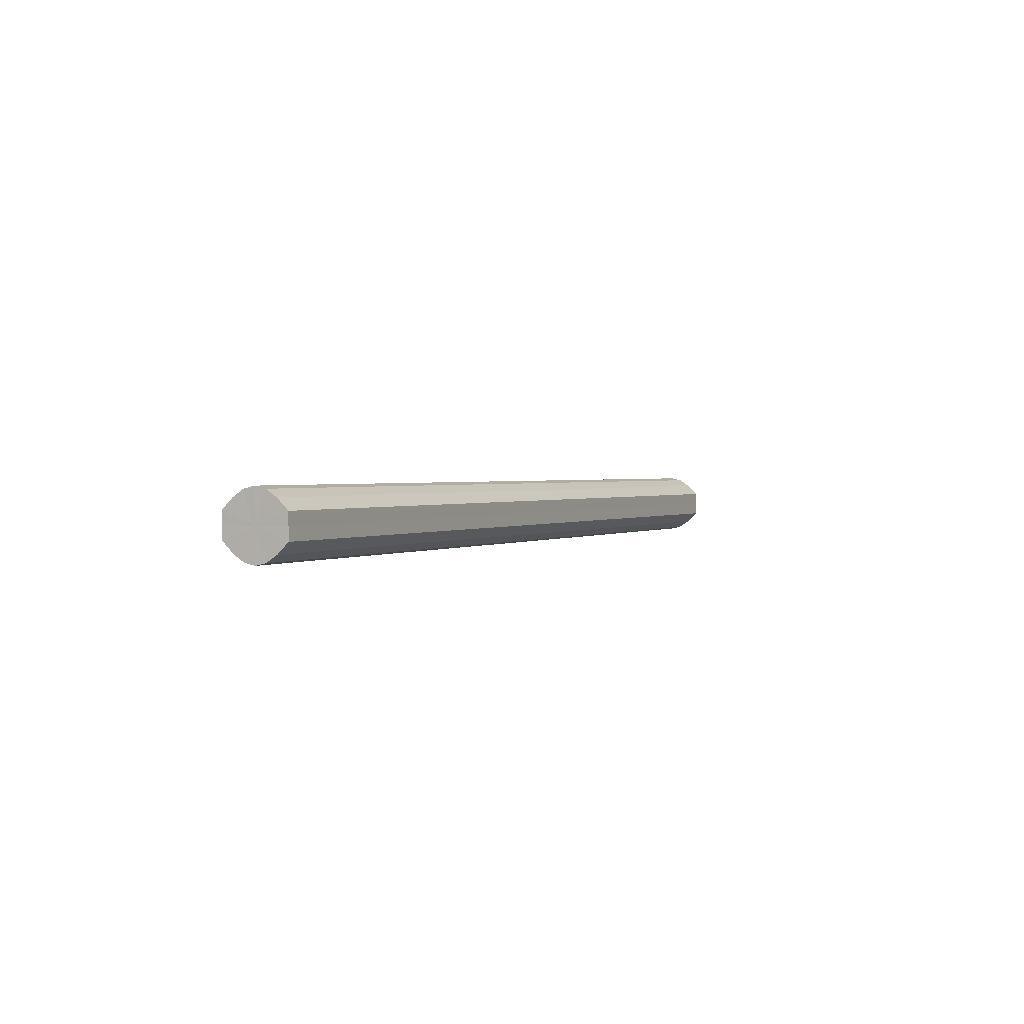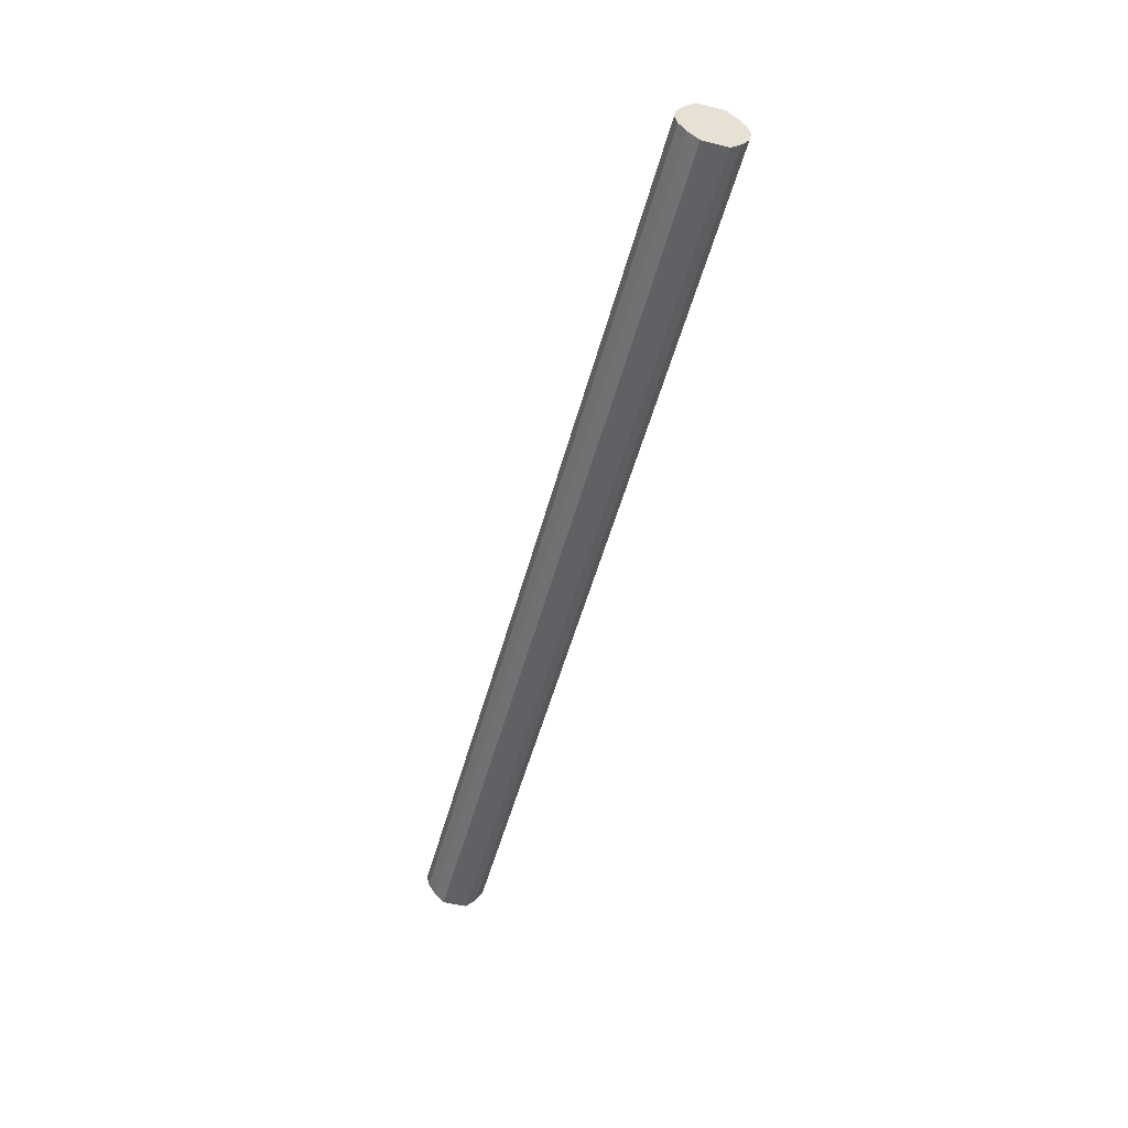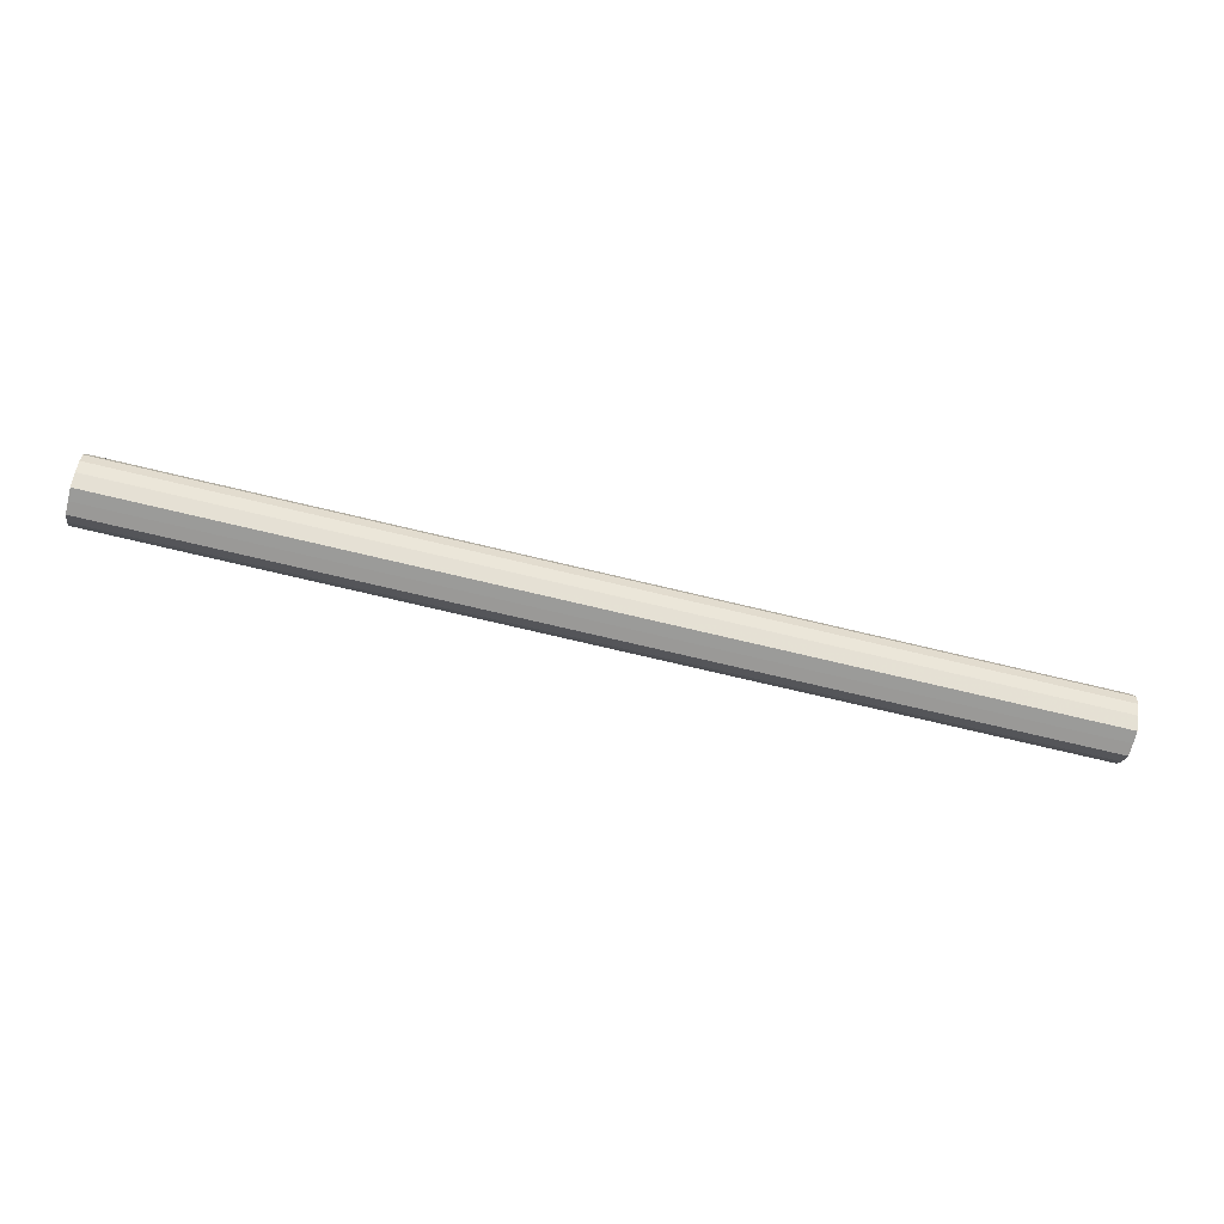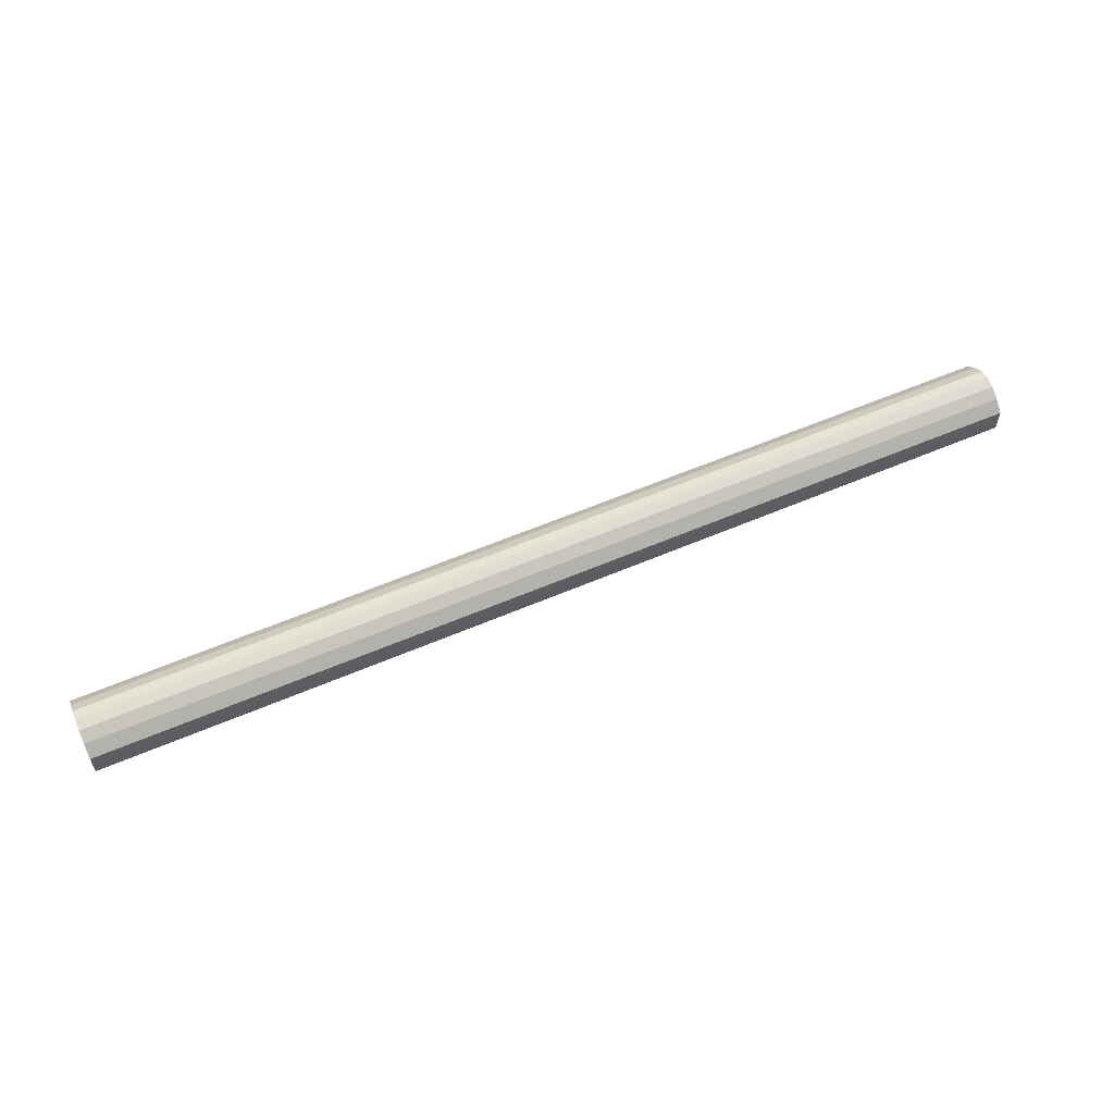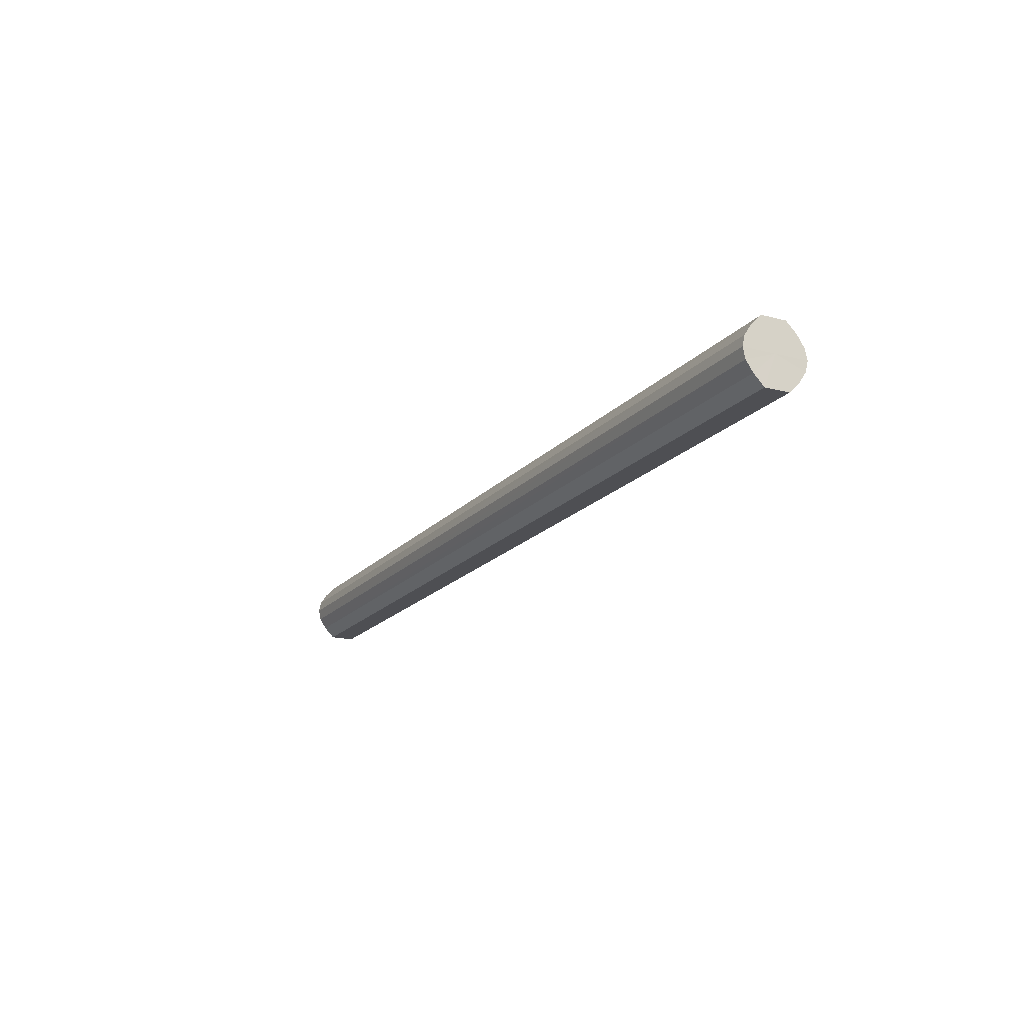
<metadata>
{"format":"obj","ext":"obj","renderer":"f3d","projection":"perspective","resolution":1024,"background":"white","views":[{"elev":1.5,"azim":-64.0,"up":"+Z"},{"elev":-50.1,"azim":75.4,"up":"+Y"},{"elev":-69.5,"azim":166.3,"up":"+Y"},{"elev":57.9,"azim":-24.0,"up":"+Z"},{"elev":-18.0,"azim":62.8,"up":"+Y"}]}
</metadata>
<code>
o 20192
v 2201 1870 3.93
v 2201 1870 3.942
v 2200 1870 3.93
v 2201 1870 3.951
v 2200 1870 3.942
v 2201 1870 3.919
v 2200 1870 3.919
v 2201 1870 3.958
v 2200 1870 3.951
v 2201 1870 3.909
v 2200 1870 3.909
v 2201 1870 3.96
v 2200 1870 3.958
v 2201 1870 3.902
v 2200 1870 3.902
v 2201 1870 3.958
v 2200 1870 3.96
v 2201 1870 3.9
v 2200 1870 3.9
v 2201 1870 3.951
v 2200 1870 3.958
v 2201 1870 3.902
v 2200 1870 3.902
v 2201 1870 3.942
v 2200 1870 3.951
v 2201 1870 3.909
v 2200 1870 3.909
v 2201 1870 3.93
v 2200 1870 3.942
v 2201 1870 3.919
v 2200 1870 3.919
v 2200 1870 3.93
v 2200 1870 3.93
v 2201 1870 3.942
v 2200 1870 3.942
v 2201 1870 3.951
v 2200 1870 3.951
v 2200 1870 3.919
v 2201 1870 3.93
v 2200 1870 3.909
v 2201 1870 3.919
v 2201 1870 3.958
v 2200 1870 3.958
v 2200 1870 3.902
v 2201 1870 3.909
v 2200 1870 3.9
v 2201 1870 3.902
v 2201 1870 3.96
v 2200 1870 3.96
v 2200 1870 3.902
v 2201 1870 3.9
v 2200 1870 3.909
v 2201 1870 3.902
v 2201 1870 3.958
v 2200 1870 3.958
v 2200 1870 3.919
v 2201 1870 3.909
v 2200 1870 3.93
v 2201 1870 3.919
v 2201 1870 3.951
v 2200 1870 3.951
v 2200 1870 3.942
v 2201 1870 3.93
v 2201 1870 3.942
v 2201 1870 3.93
v 2201 1870 3.942
v 2201 1870 3.93
v 2201 1870 3.951
v 2201 1870 3.919
v 2201 1870 3.958
v 2201 1870 3.909
v 2201 1870 3.96
v 2201 1870 3.902
v 2201 1870 3.958
v 2201 1870 3.9
v 2201 1870 3.951
v 2201 1870 3.902
v 2201 1870 3.942
v 2201 1870 3.909
v 2201 1870 3.93
v 2201 1870 3.919
v 2200 1870 3.93
v 2200 1870 3.93
v 2200 1870 3.942
v 2200 1870 3.919
v 2200 1870 3.951
v 2200 1870 3.909
v 2200 1870 3.958
v 2200 1870 3.902
v 2200 1870 3.96
v 2200 1870 3.9
v 2200 1870 3.958
v 2200 1870 3.902
v 2200 1870 3.951
v 2200 1870 3.909
v 2200 1870 3.942
v 2200 1870 3.919
v 2200 1870 3.93
f 1 2 3
f 2 4 5
f 6 1 7
f 4 8 9
f 10 6 11
f 8 12 13
f 14 10 15
f 12 16 17
f 18 14 19
f 16 20 21
f 22 18 23
f 20 24 25
f 26 22 27
f 24 28 29
f 30 26 31
f 28 30 32
f 33 34 35
f 35 36 37
f 38 39 33
f 40 41 38
f 37 42 43
f 44 45 40
f 46 47 44
f 43 48 49
f 50 51 46
f 52 53 50
f 49 54 55
f 56 57 52
f 58 59 56
f 55 60 61
f 62 63 58
f 61 64 62
f 65 66 67
f 65 68 66
f 65 67 69
f 65 70 68
f 65 69 71
f 65 72 70
f 65 71 73
f 65 74 72
f 65 73 75
f 65 76 74
f 65 75 77
f 65 78 76
f 65 77 79
f 65 80 78
f 65 79 81
f 65 81 80
f 82 83 84
f 82 85 83
f 82 84 86
f 82 87 85
f 82 86 88
f 82 89 87
f 82 88 90
f 82 91 89
f 82 90 92
f 82 93 91
f 82 92 94
f 82 95 93
f 82 94 96
f 82 97 95
f 82 96 98
f 82 98 97

</code>
